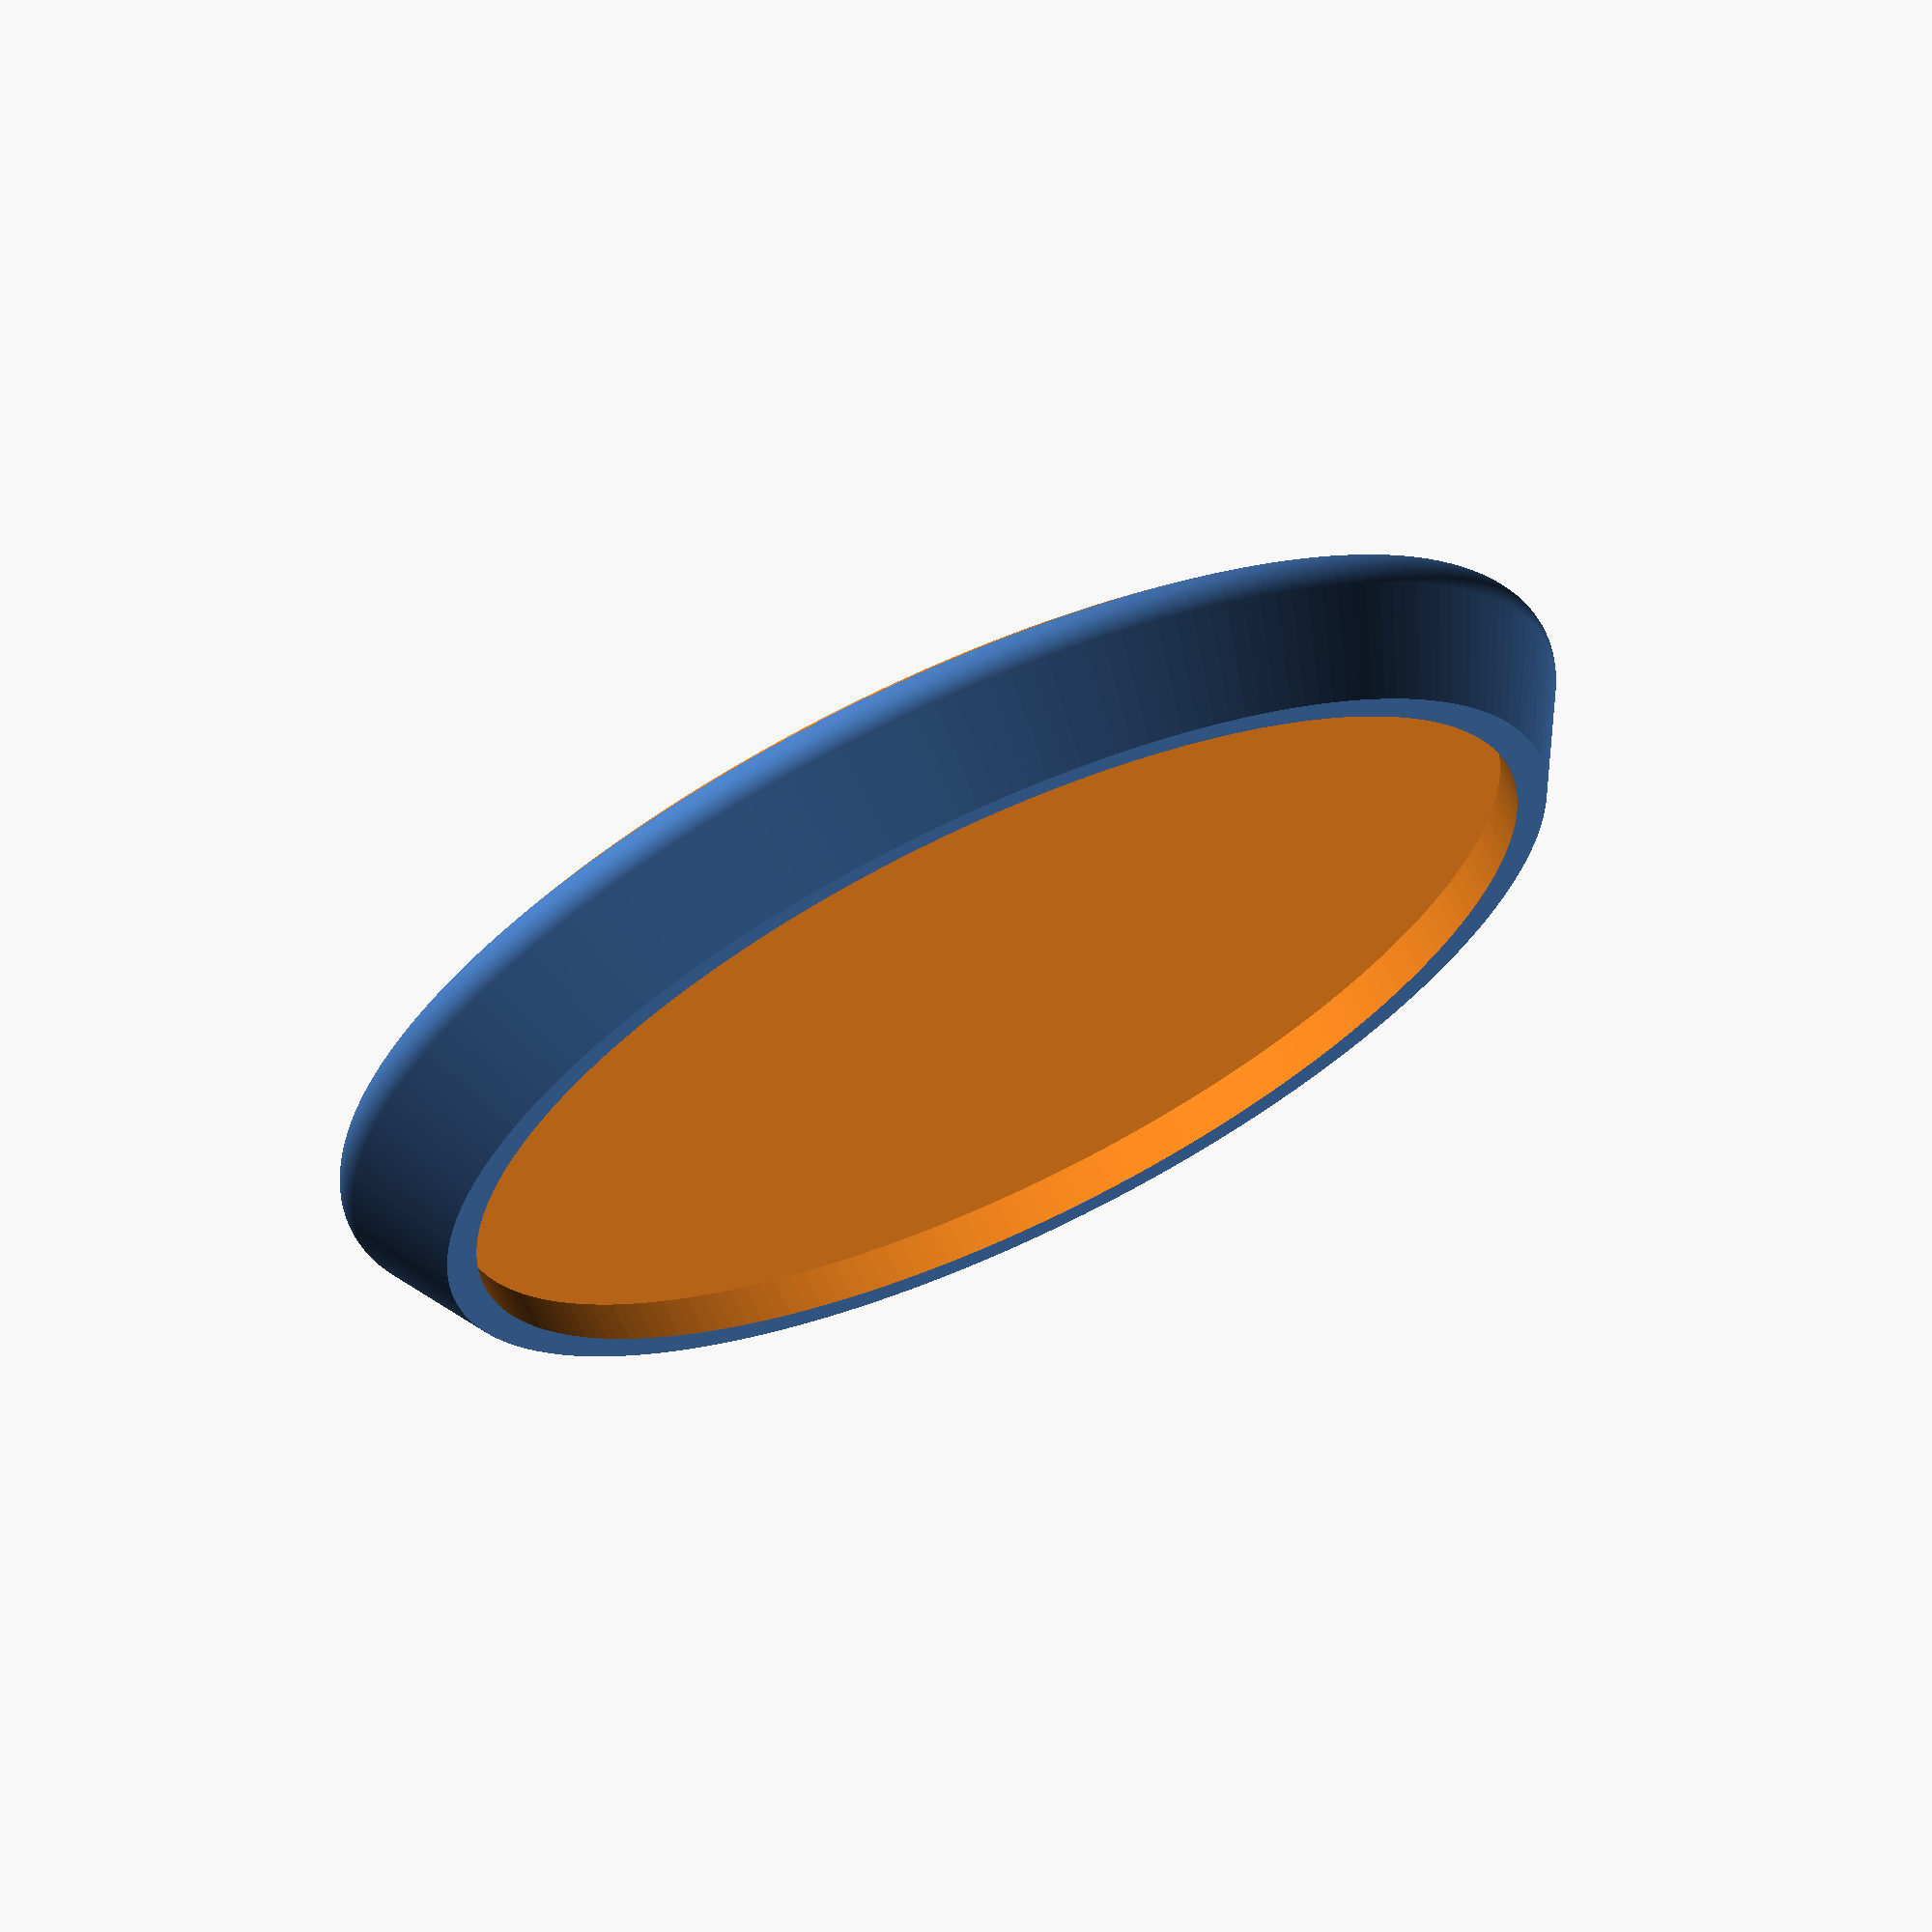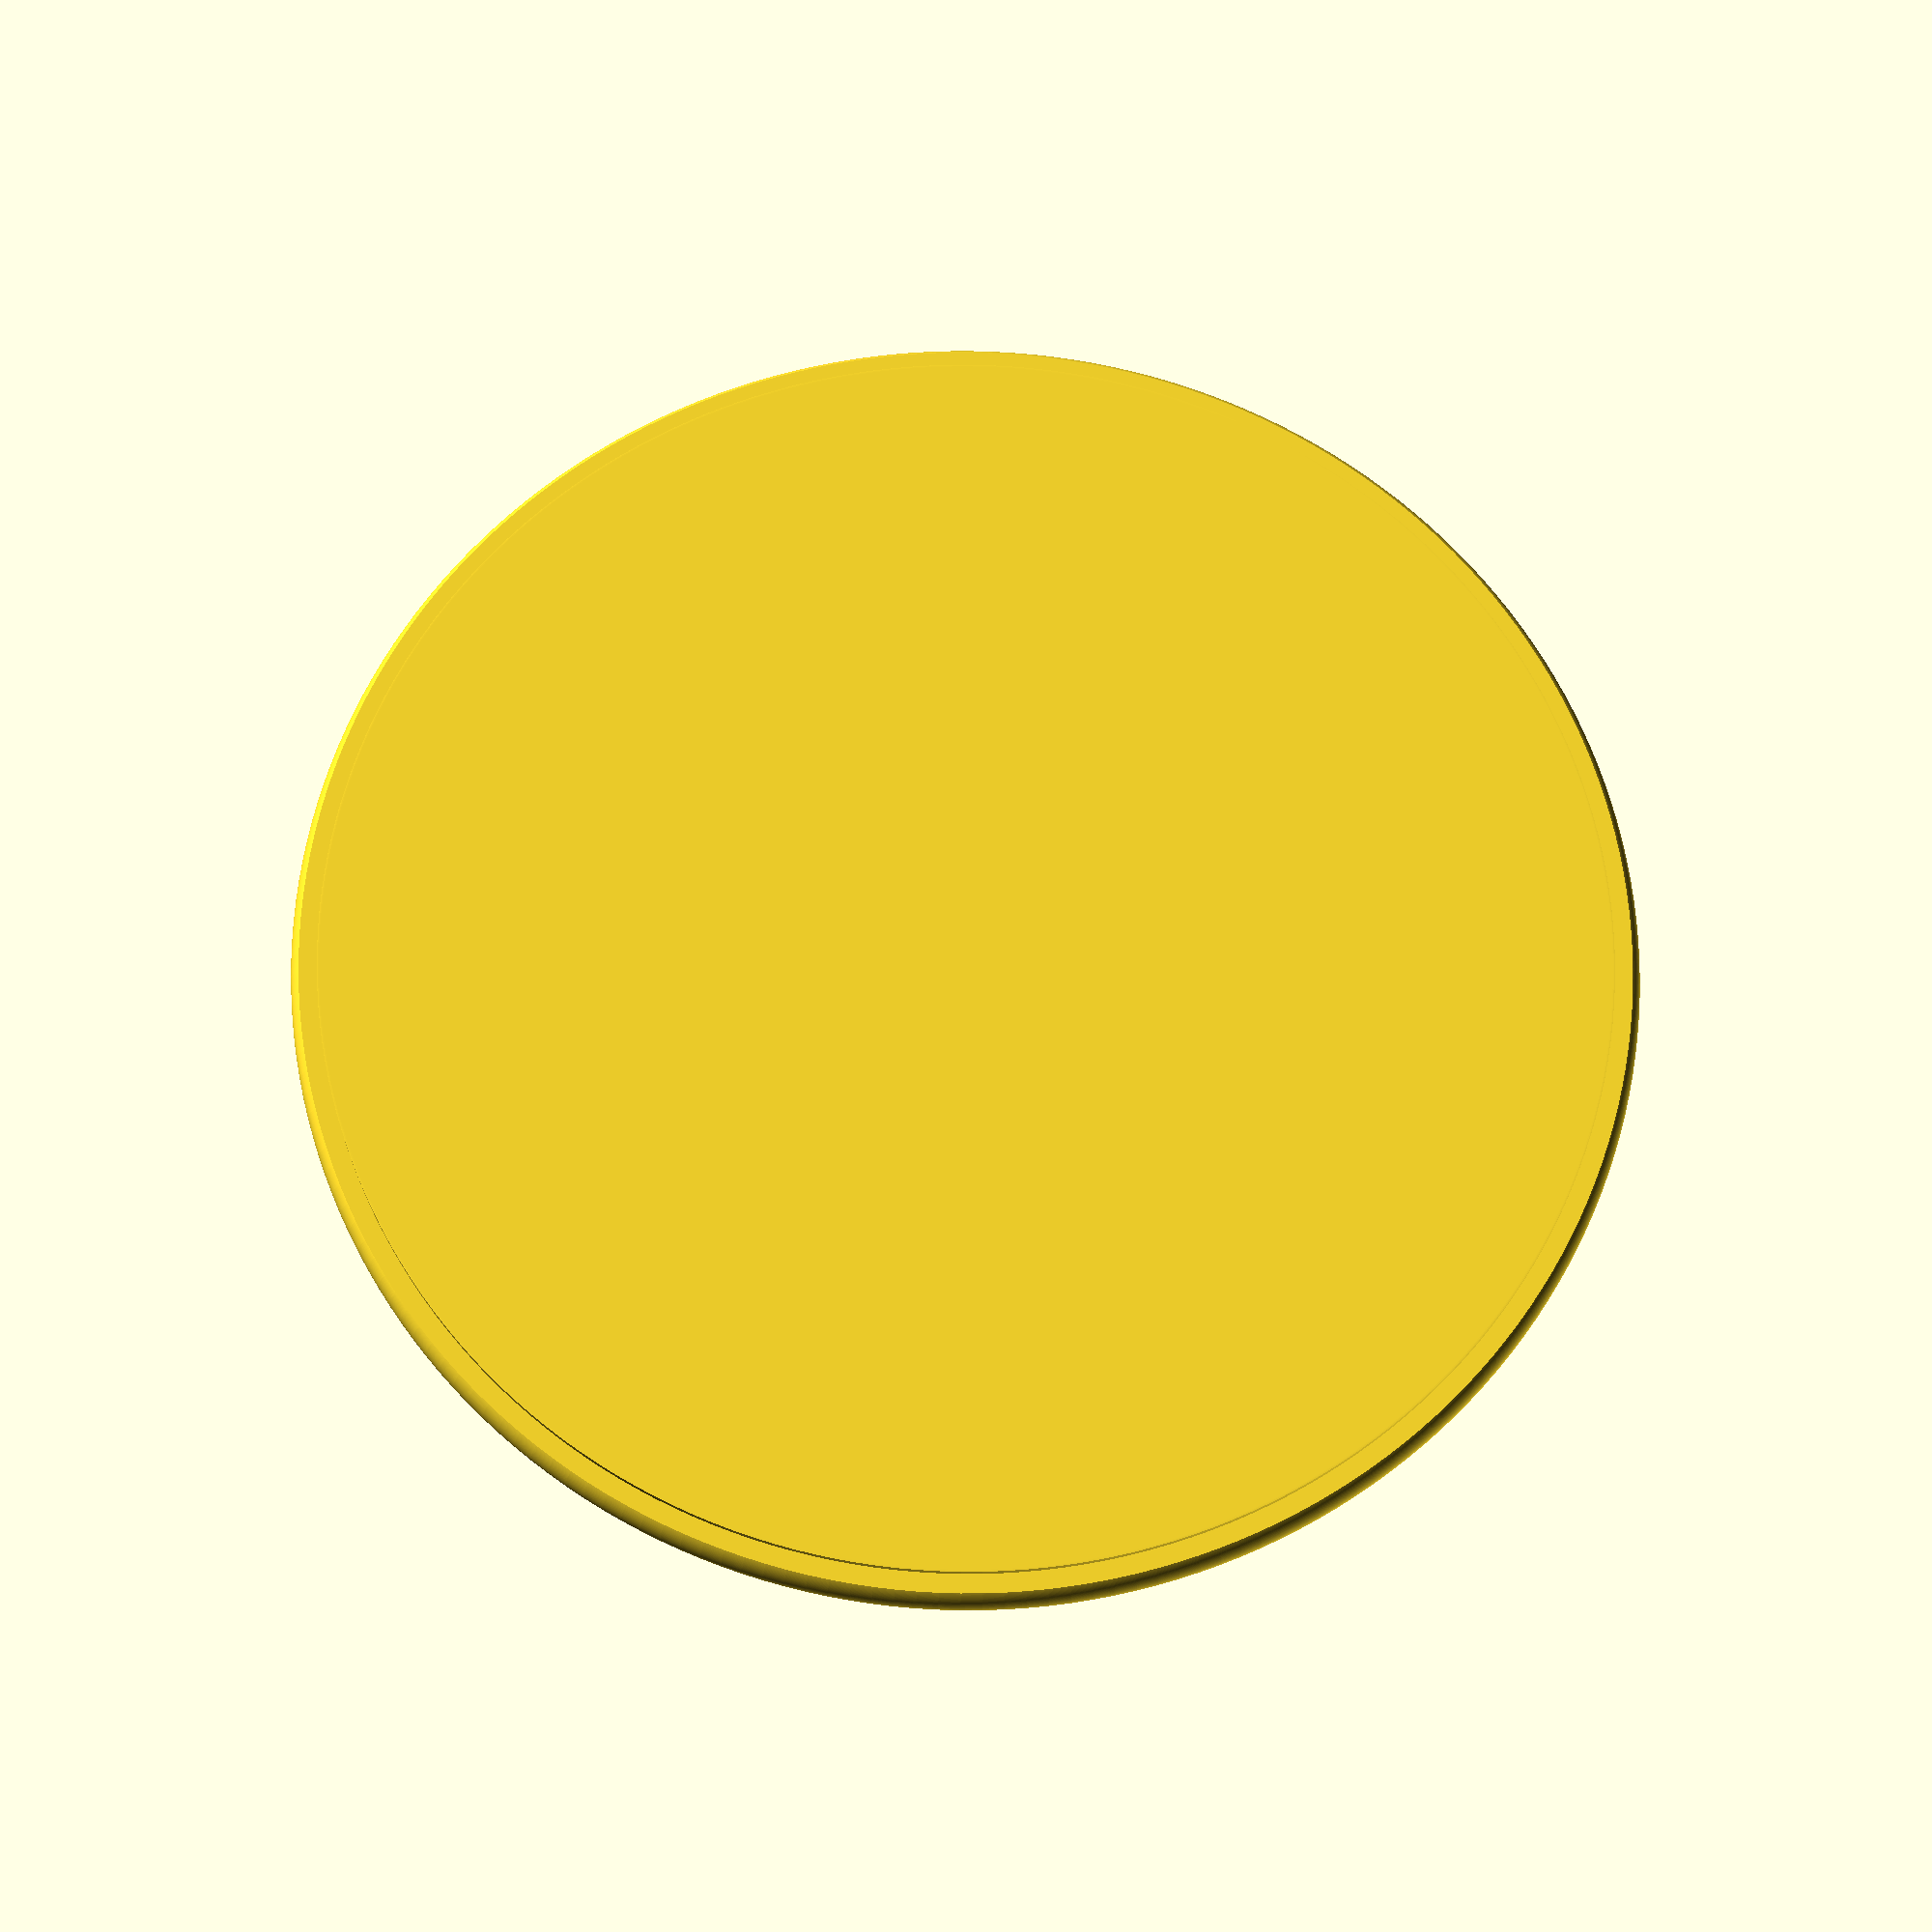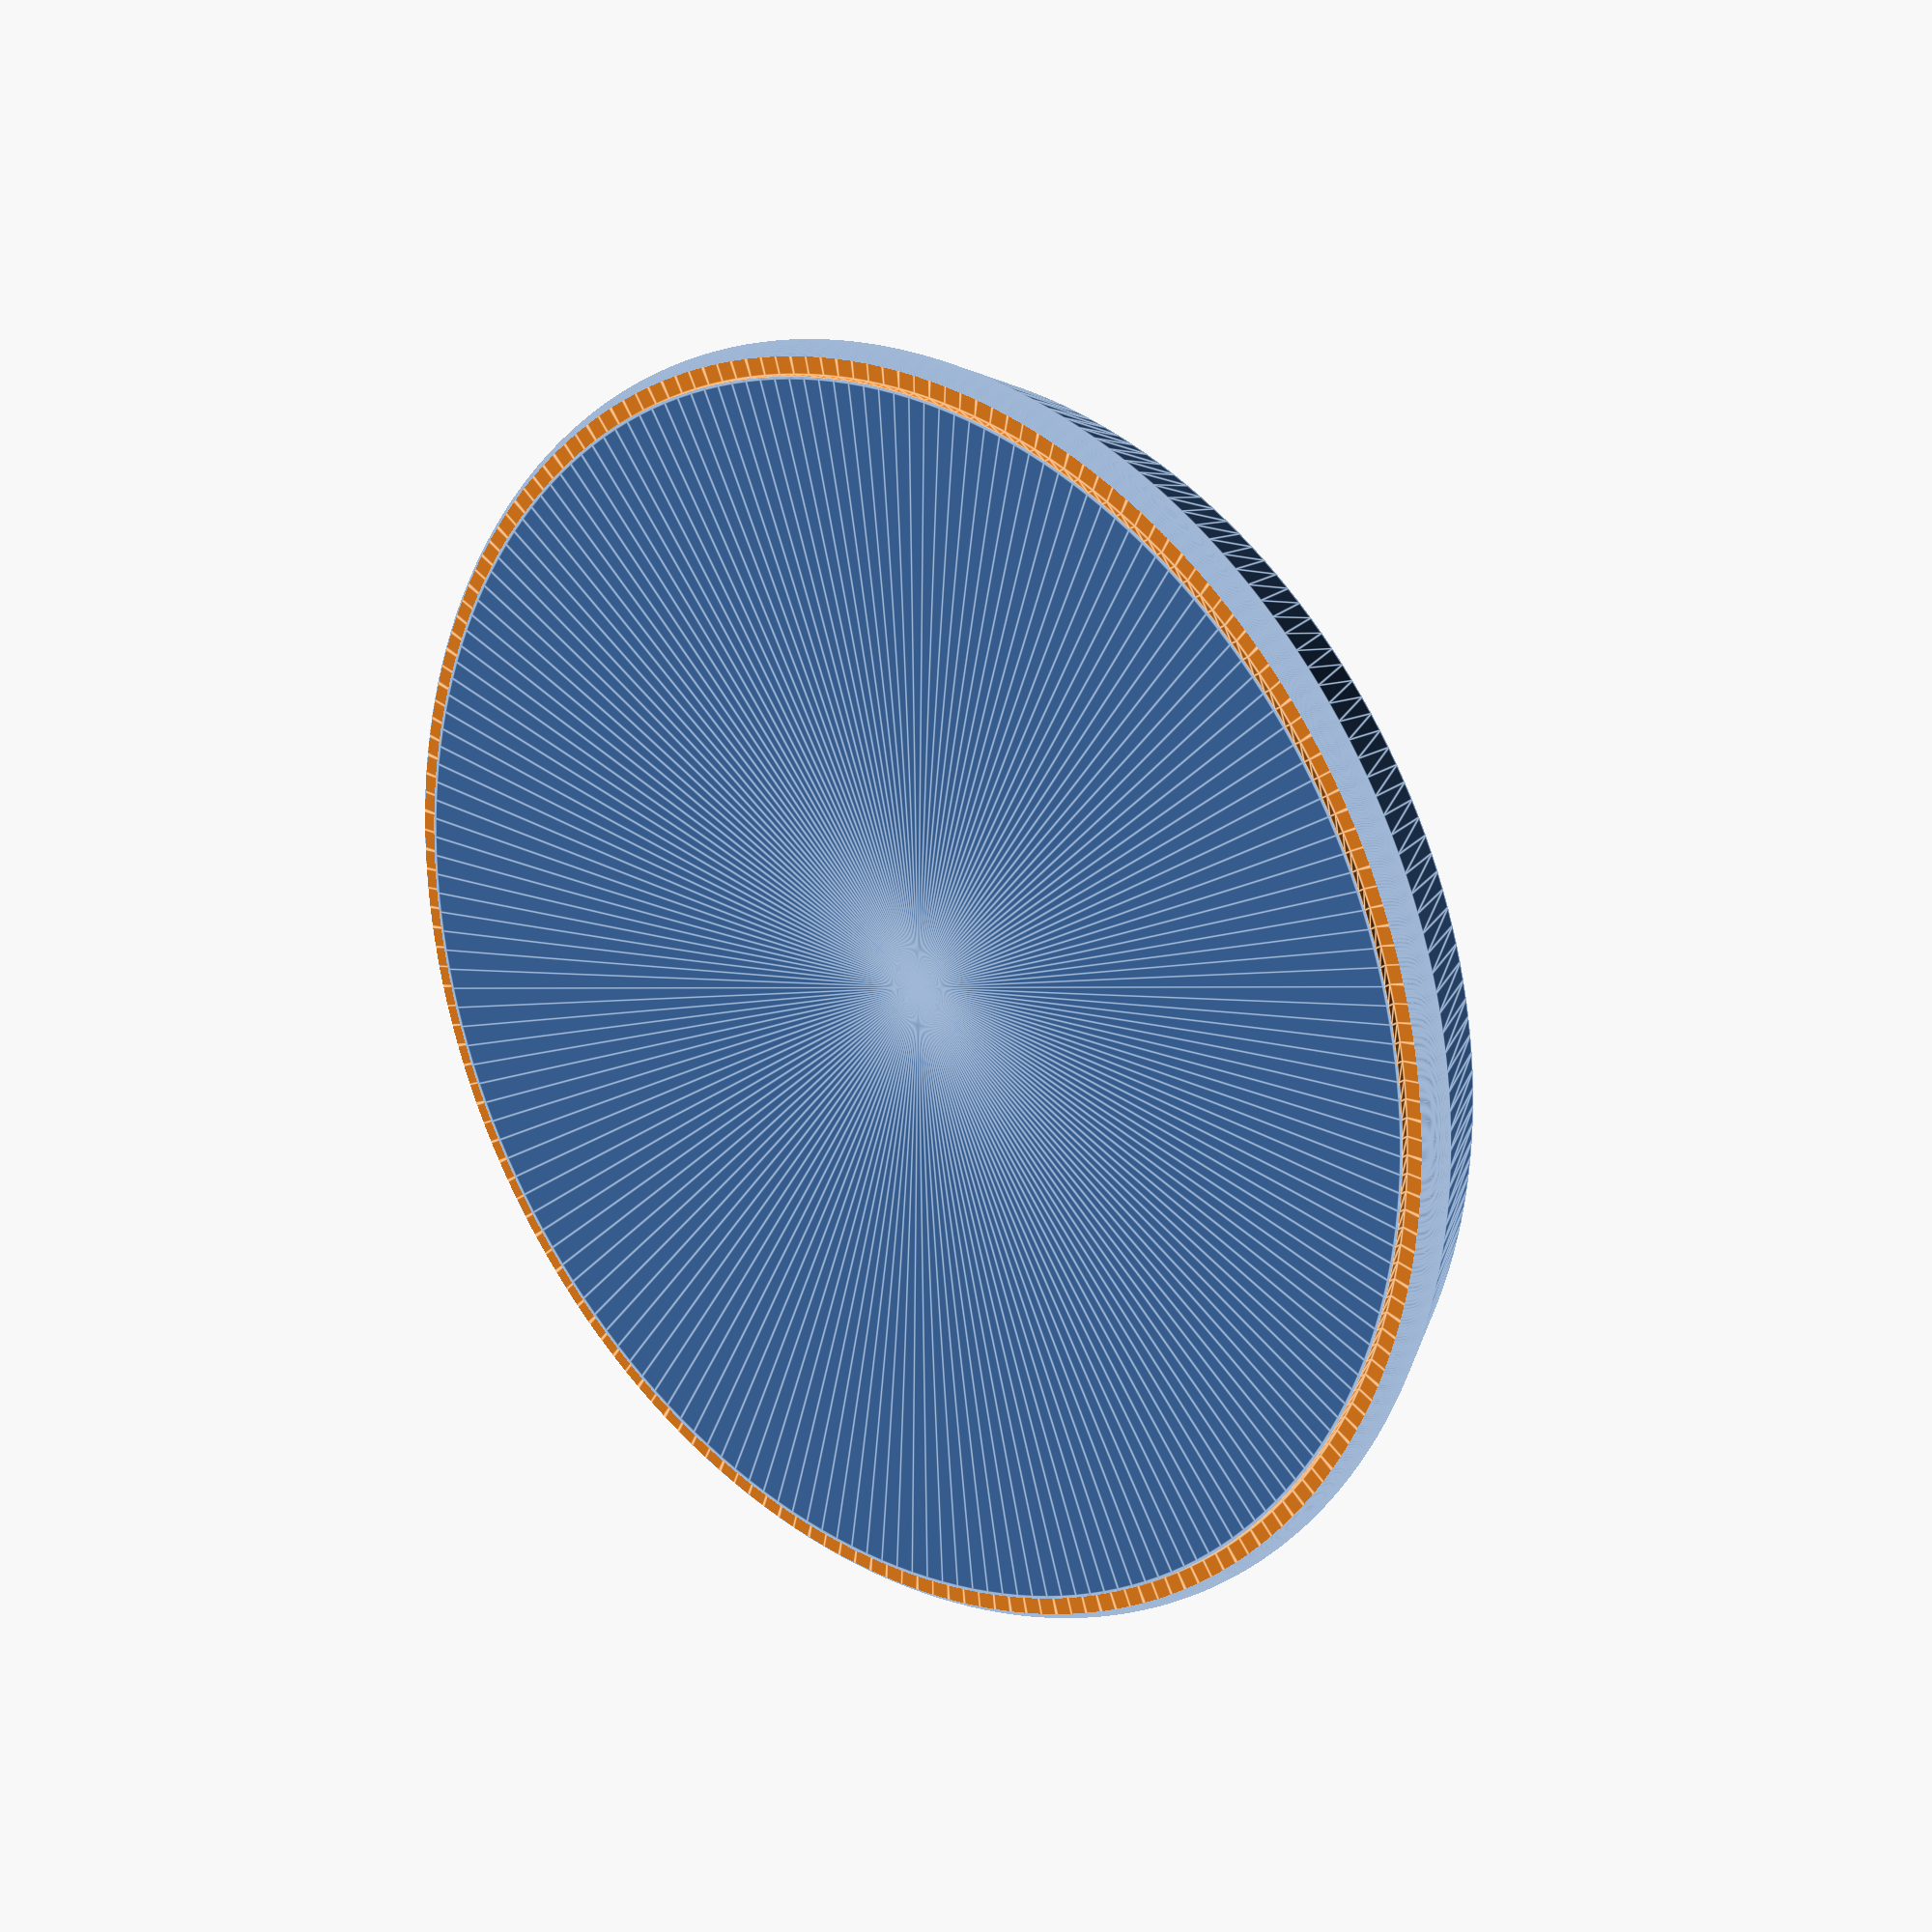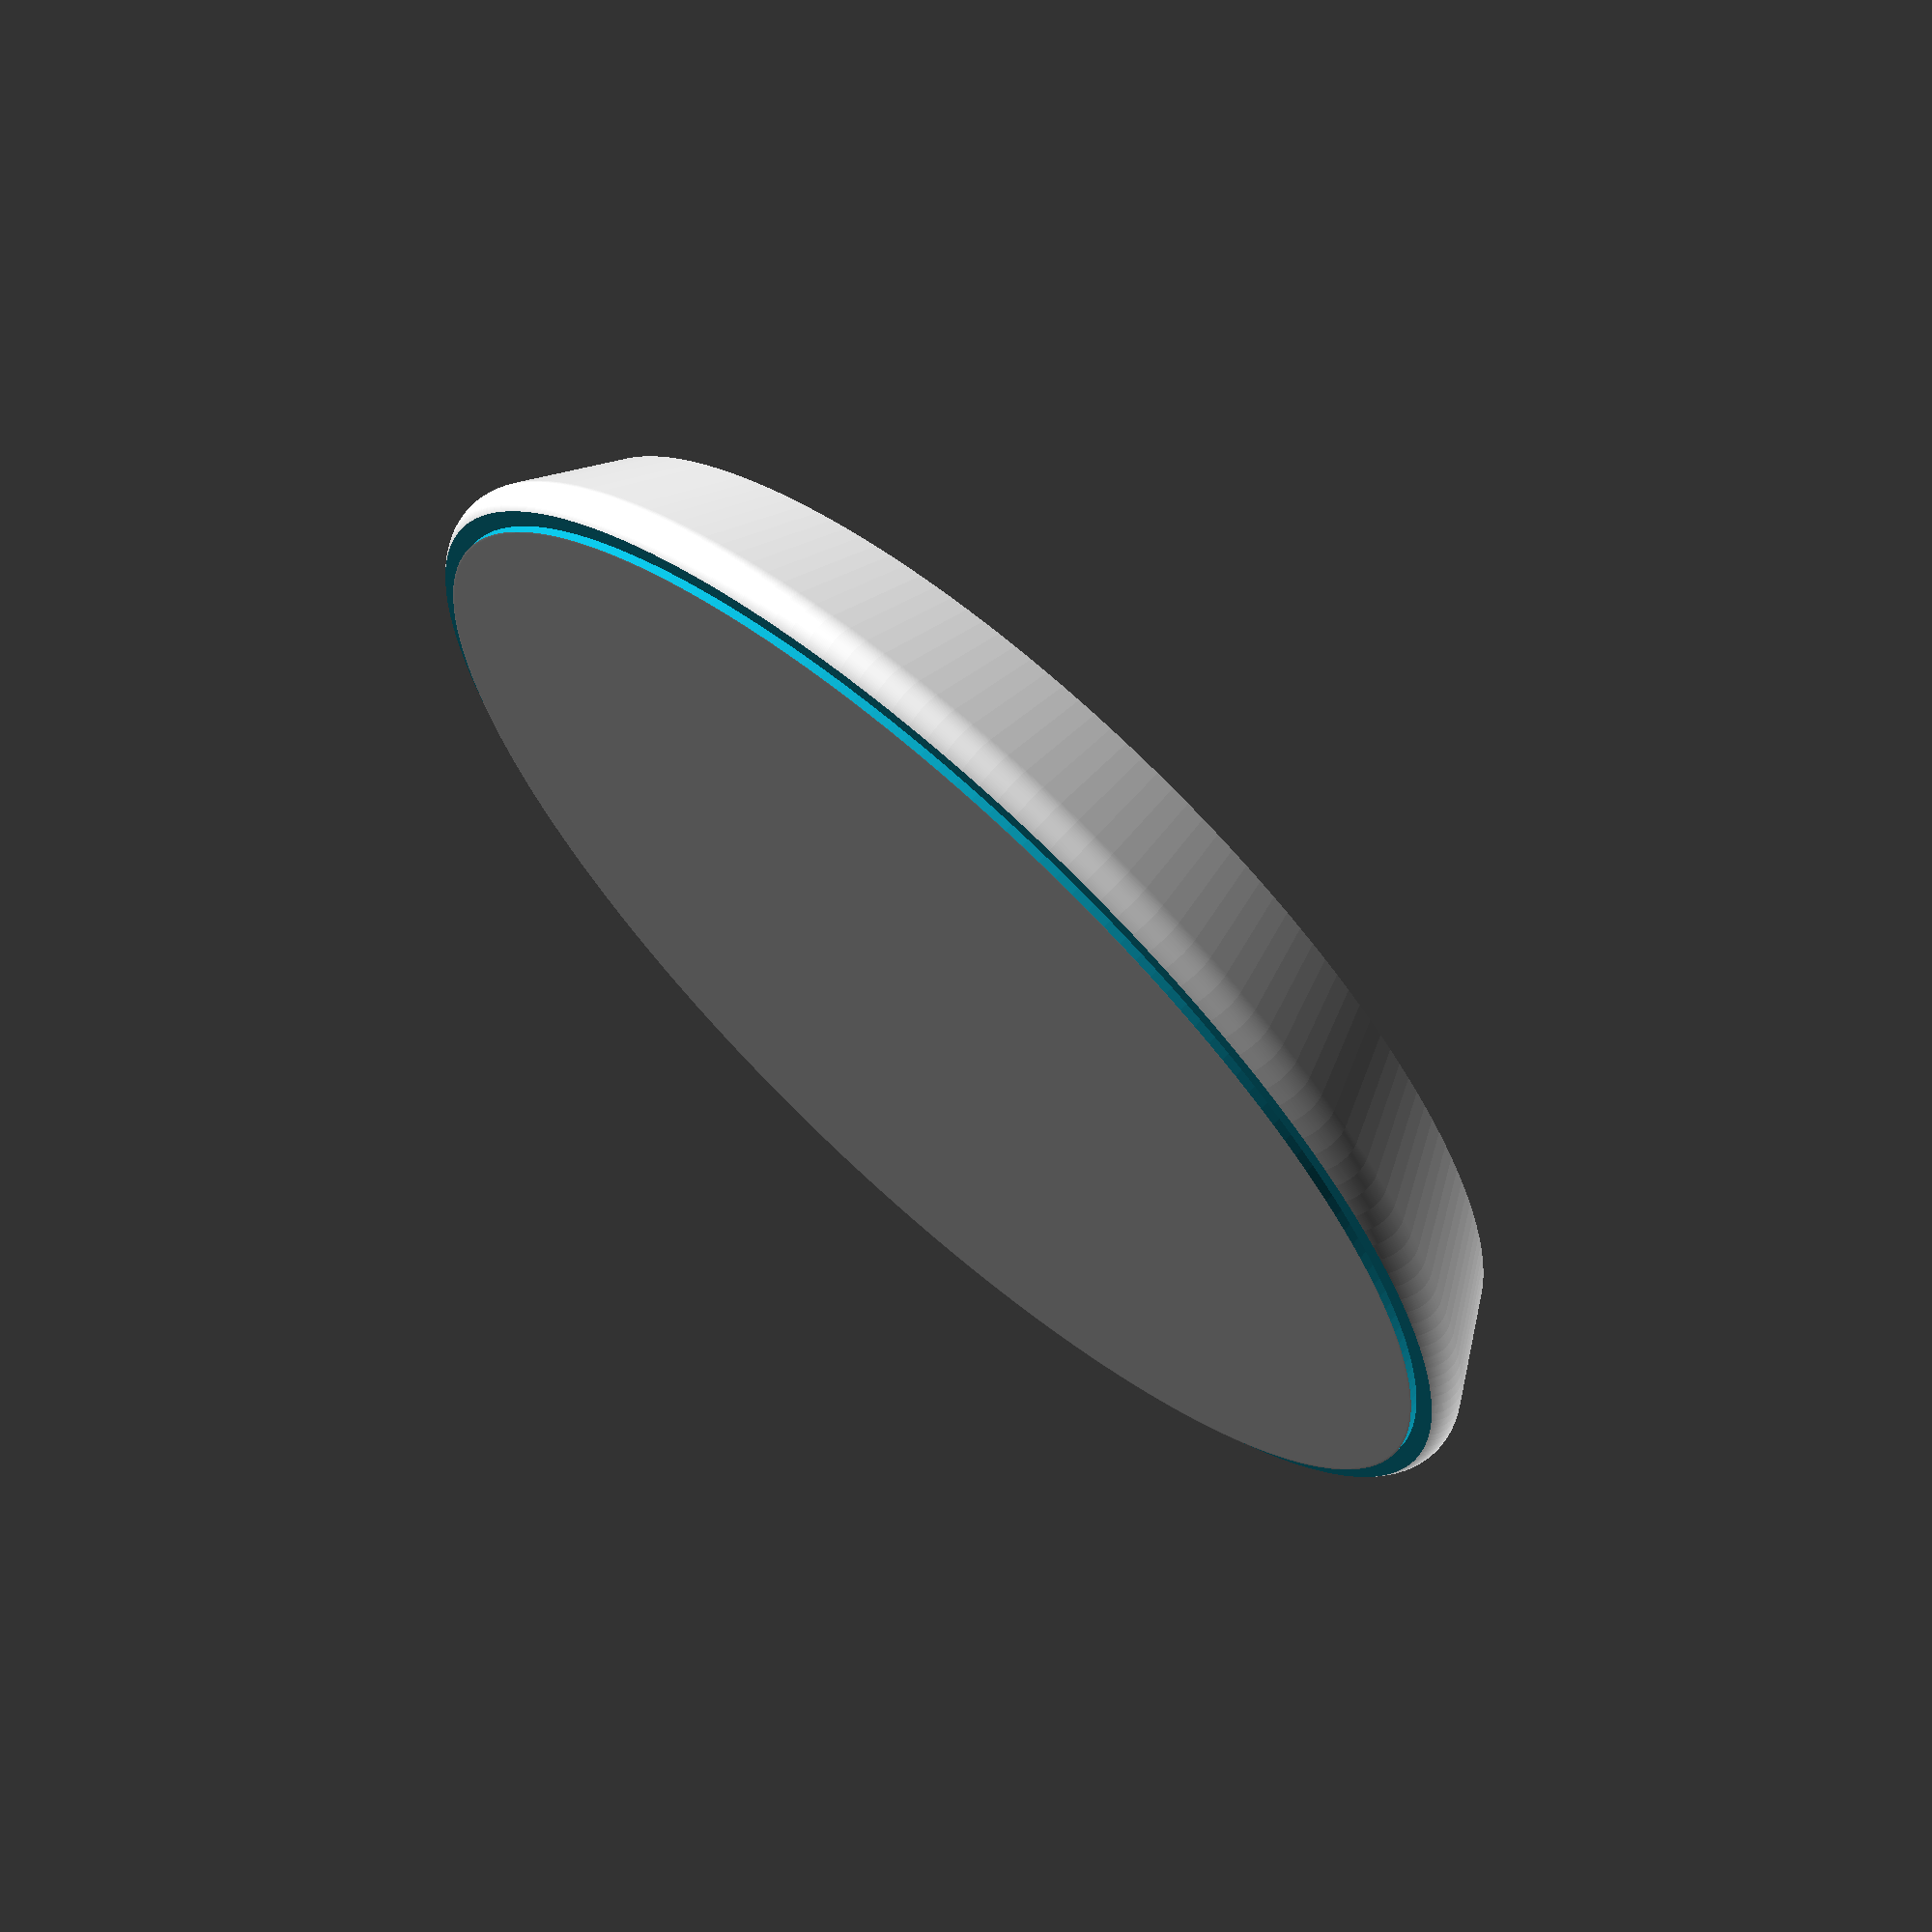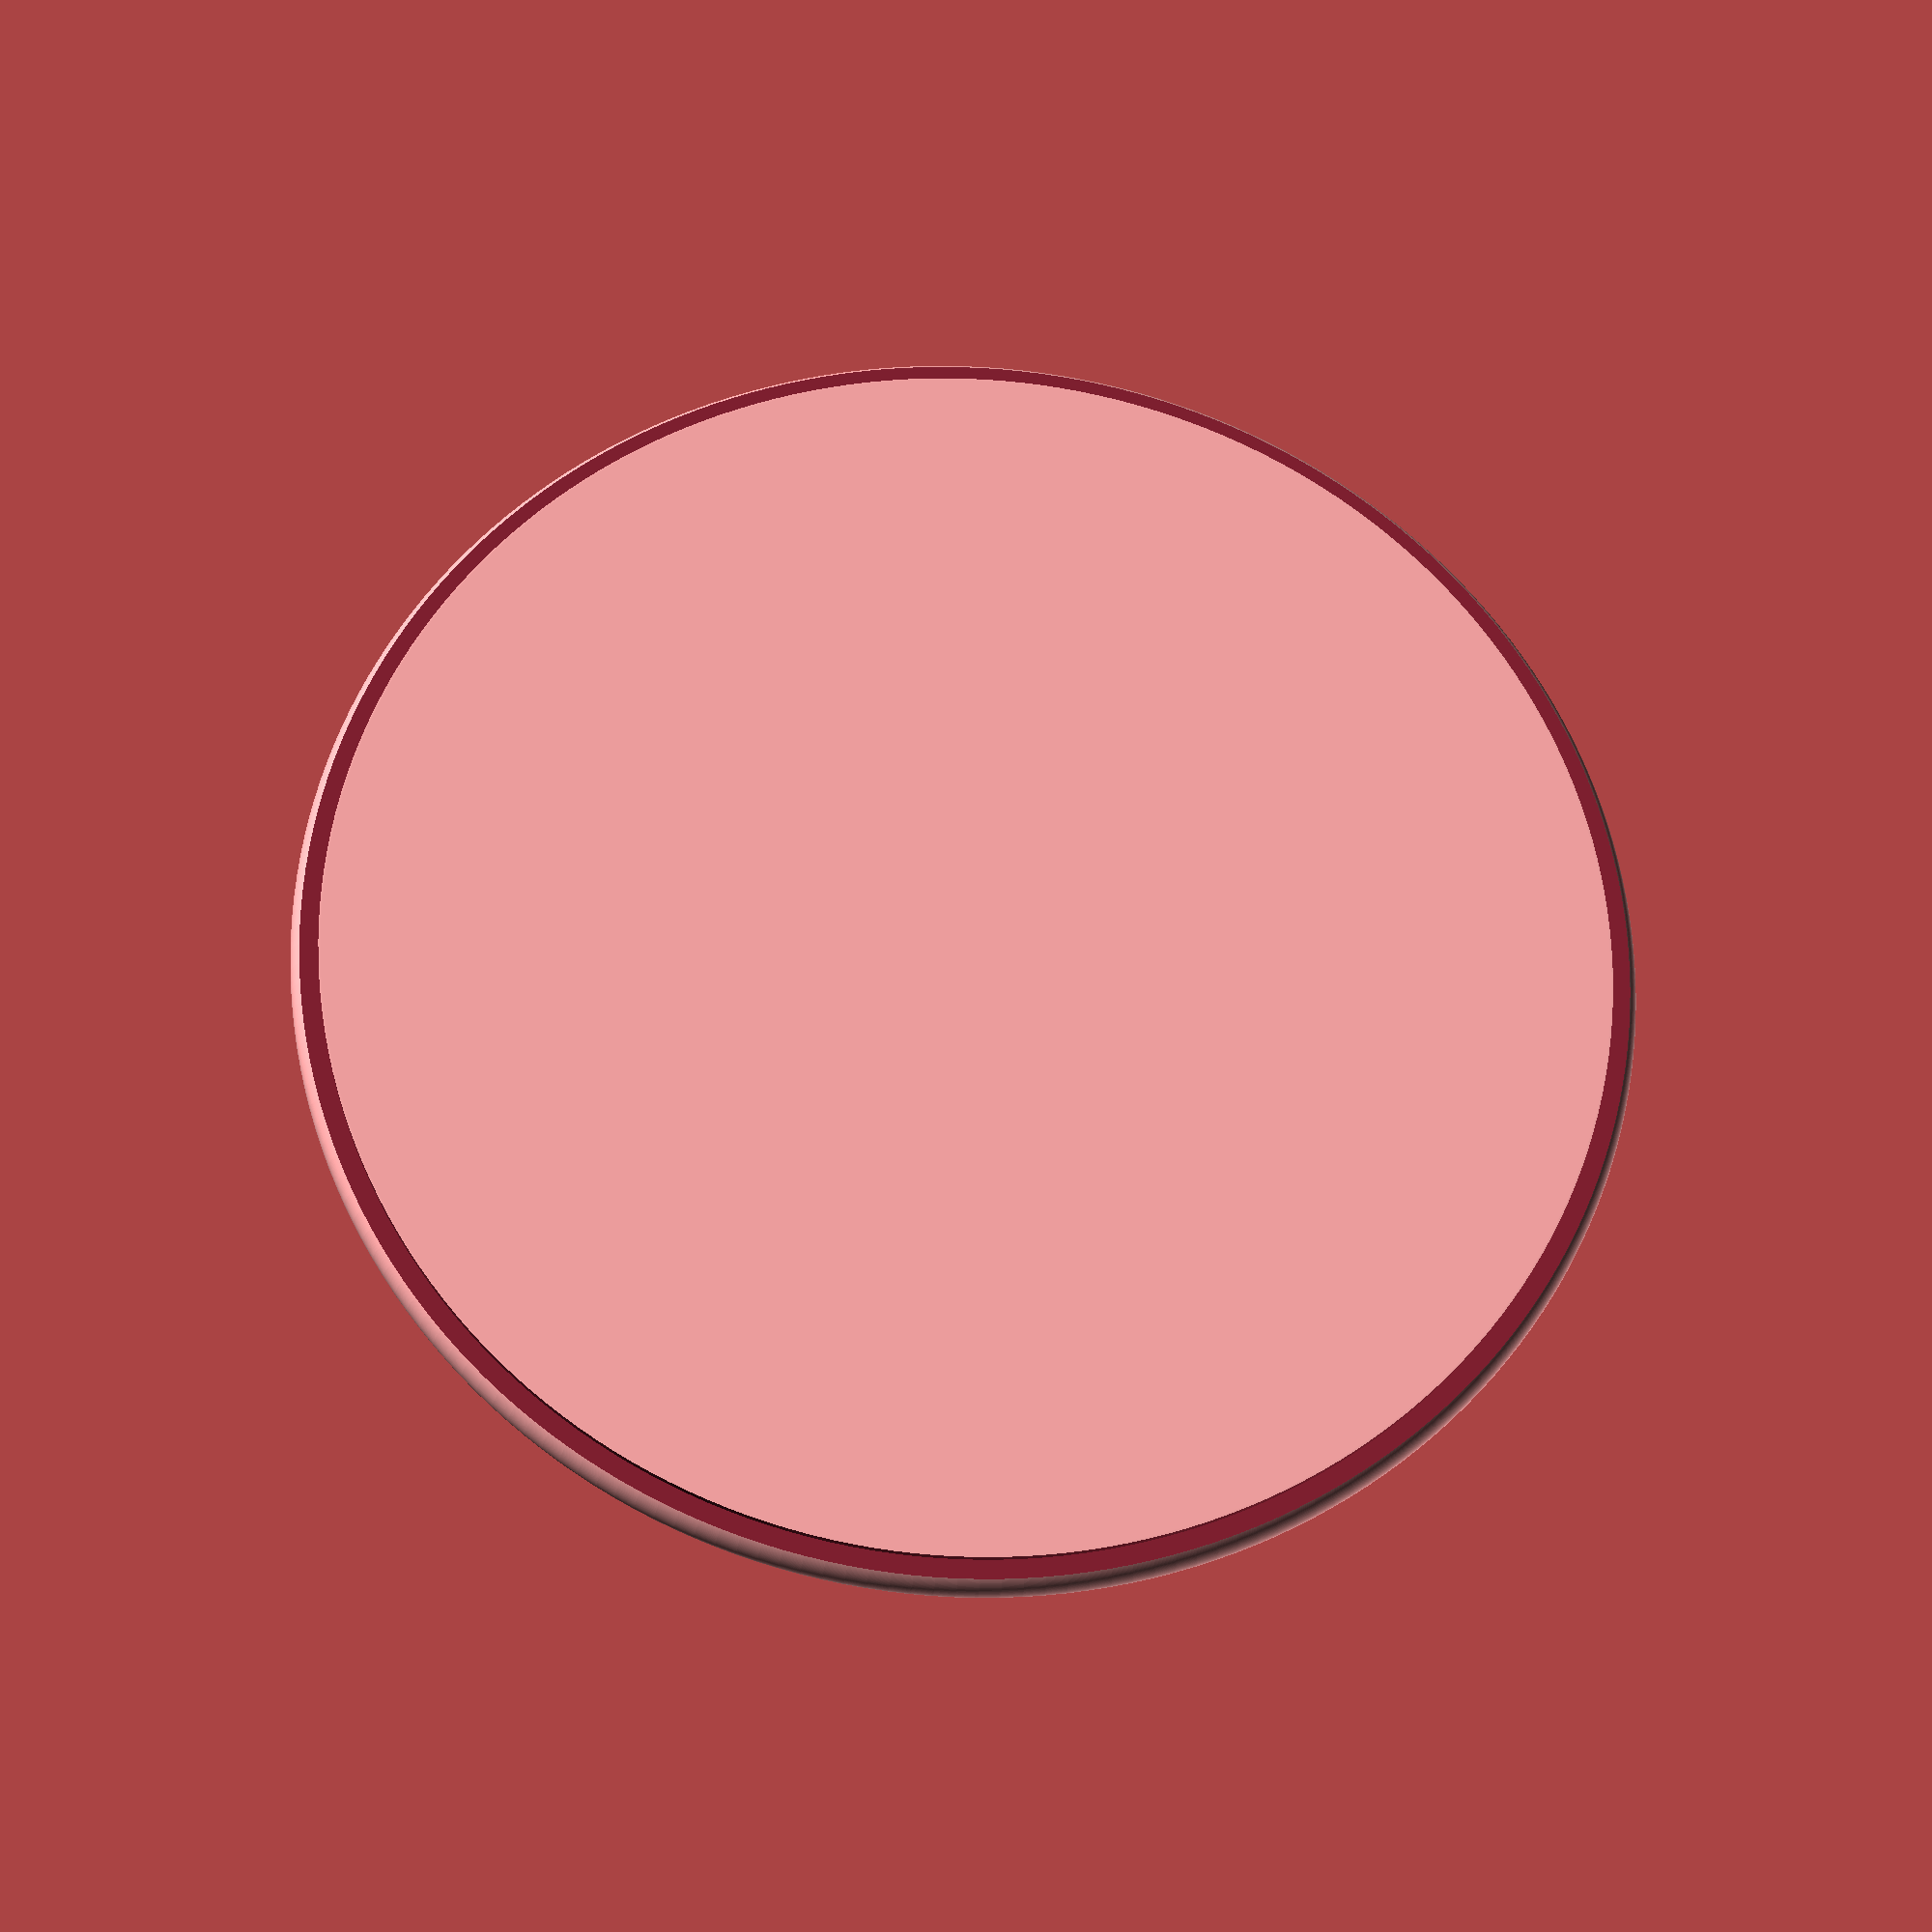
<openscad>
bot_r = 32.8/2;
top_r = 29.8/2;

// The real bases are more like 3.7mm, but printing that requires 0.1mm layers,
// which is slow. Also a 3.7mm base fits a bit too snugly in the castle ladders.
// 3.6mm seems fine.
height = 3.6;

$fn = 200;

inlay_depth = 1;
lip = 0.8;
inlay_slack = 0.5;

module base() {
  round_r = 0.75;
  difference() {
    rotate_extrude() {
      hull() {
        translate([bot_r-round_r, round_r])
          circle(round_r);
        square([1, height]);
        translate([top_r-1, 0])
          square([1, height]);
      }
    }
    
    // Elephant foot.
    linear_extrude(0.2) {
      difference() {
        circle(100);
        circle(bot_r - round_r + 0.05);
      }
    }
    
    // Inlay well.
    translate([0, 0, height - inlay_depth])
      cylinder(h=inlay_depth+1, r=top_r-lip);
  }
}

module inlay() {
  cylinder(h=inlay_depth, r=top_r-lip-inlay_slack);
}

base();

</openscad>
<views>
elev=292.0 azim=158.3 roll=335.0 proj=o view=wireframe
elev=201.5 azim=246.1 roll=0.8 proj=p view=wireframe
elev=337.1 azim=200.9 roll=220.8 proj=o view=edges
elev=292.2 azim=256.3 roll=222.1 proj=p view=solid
elev=204.7 azim=150.1 roll=4.3 proj=p view=solid
</views>
